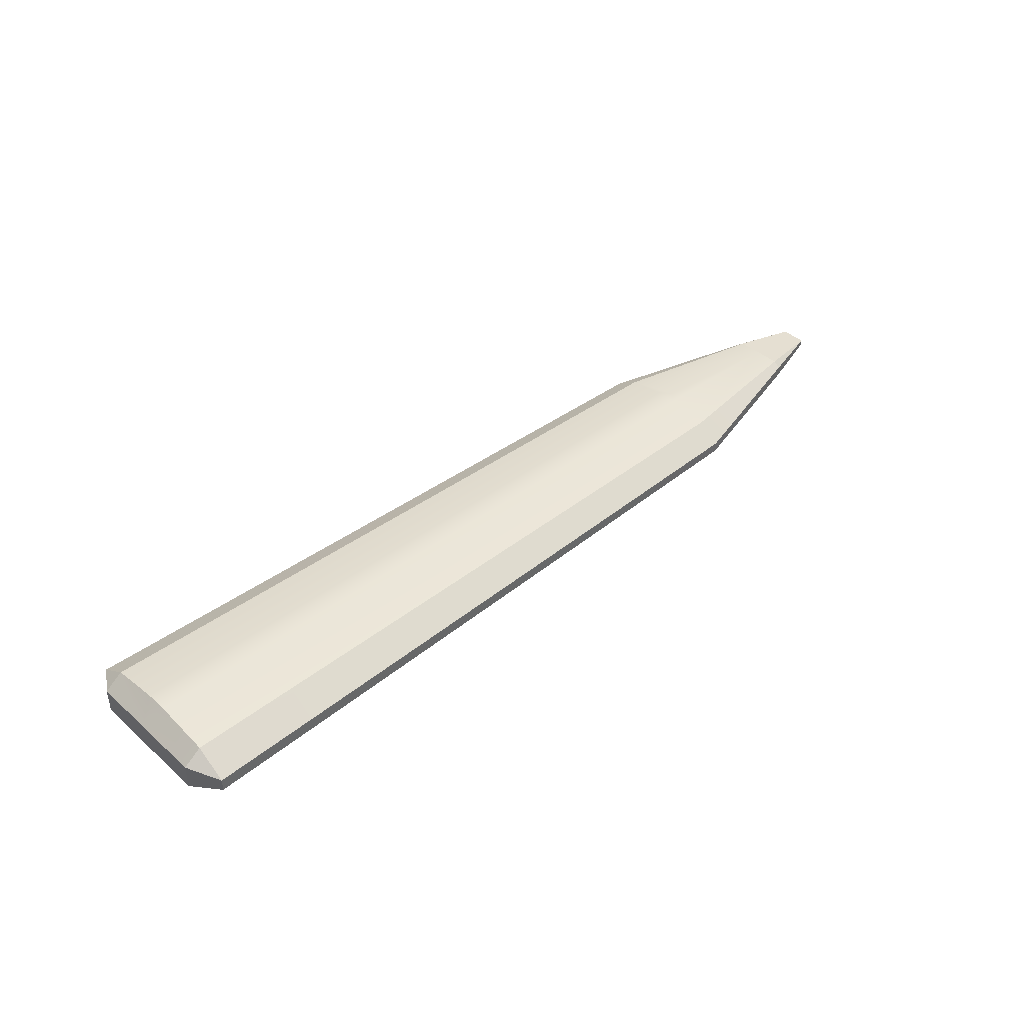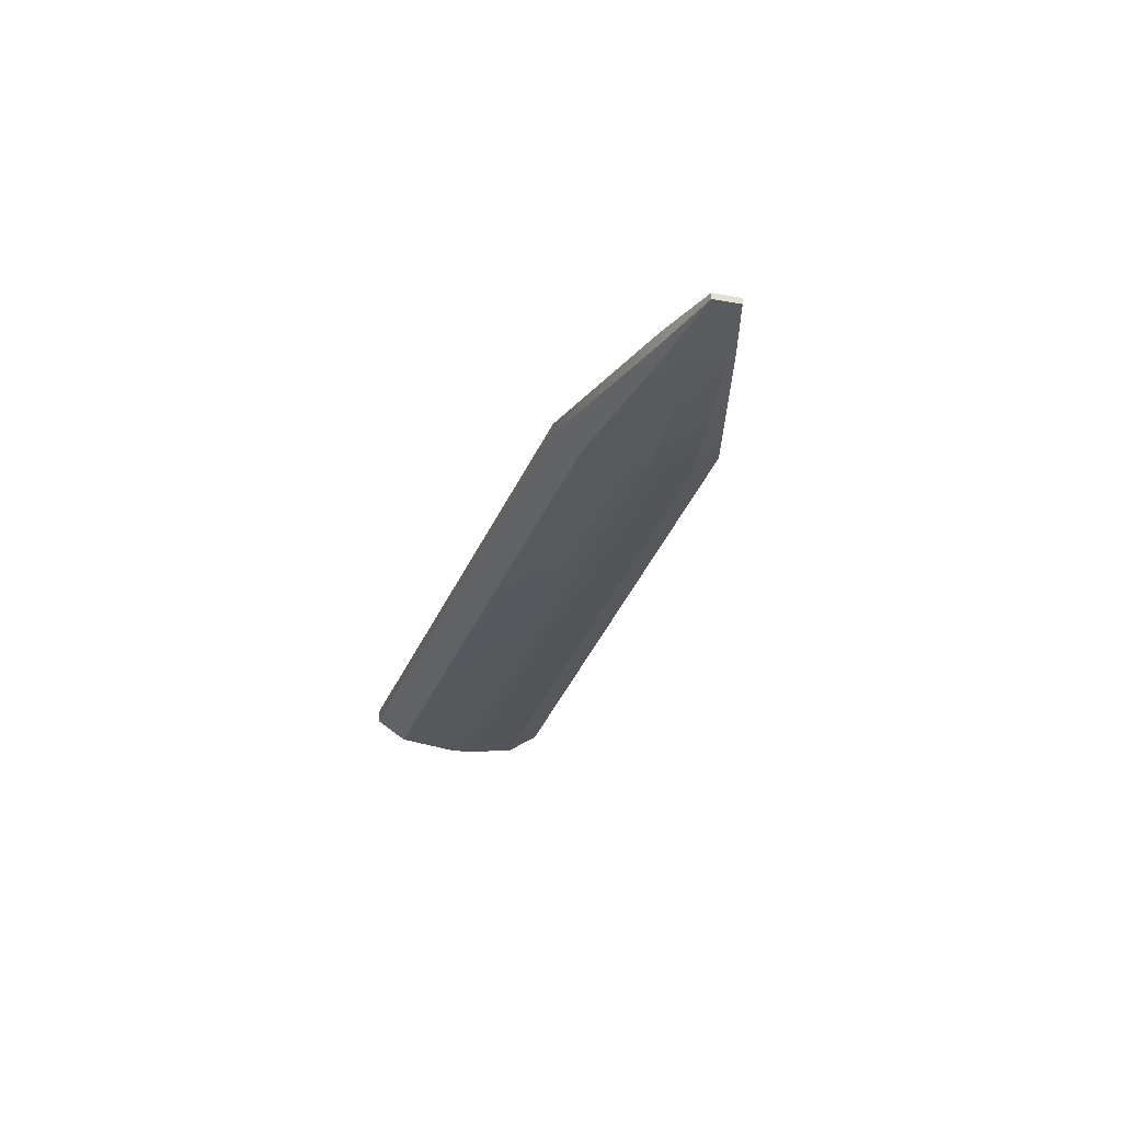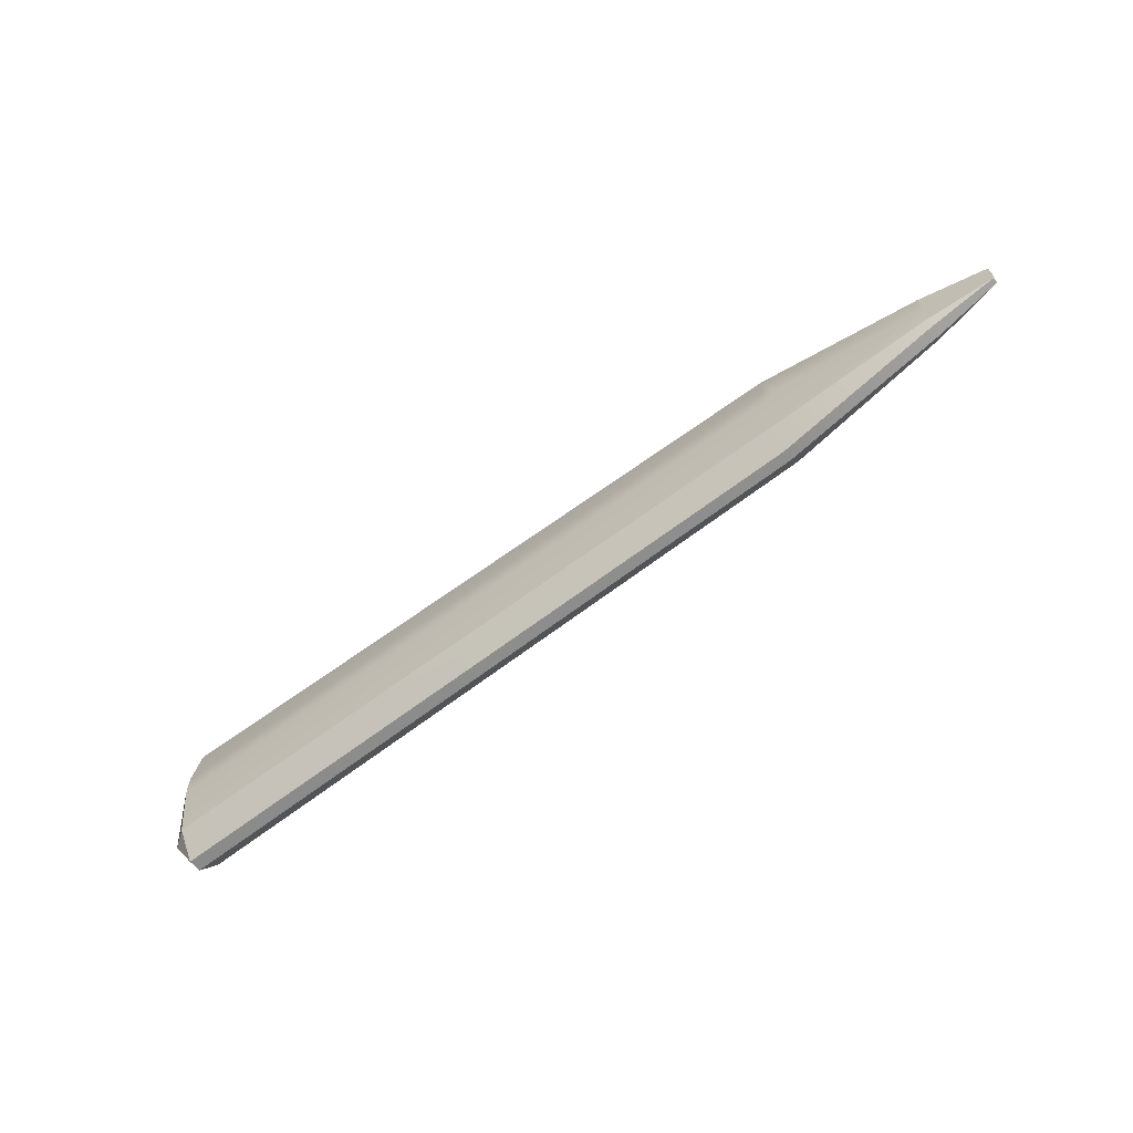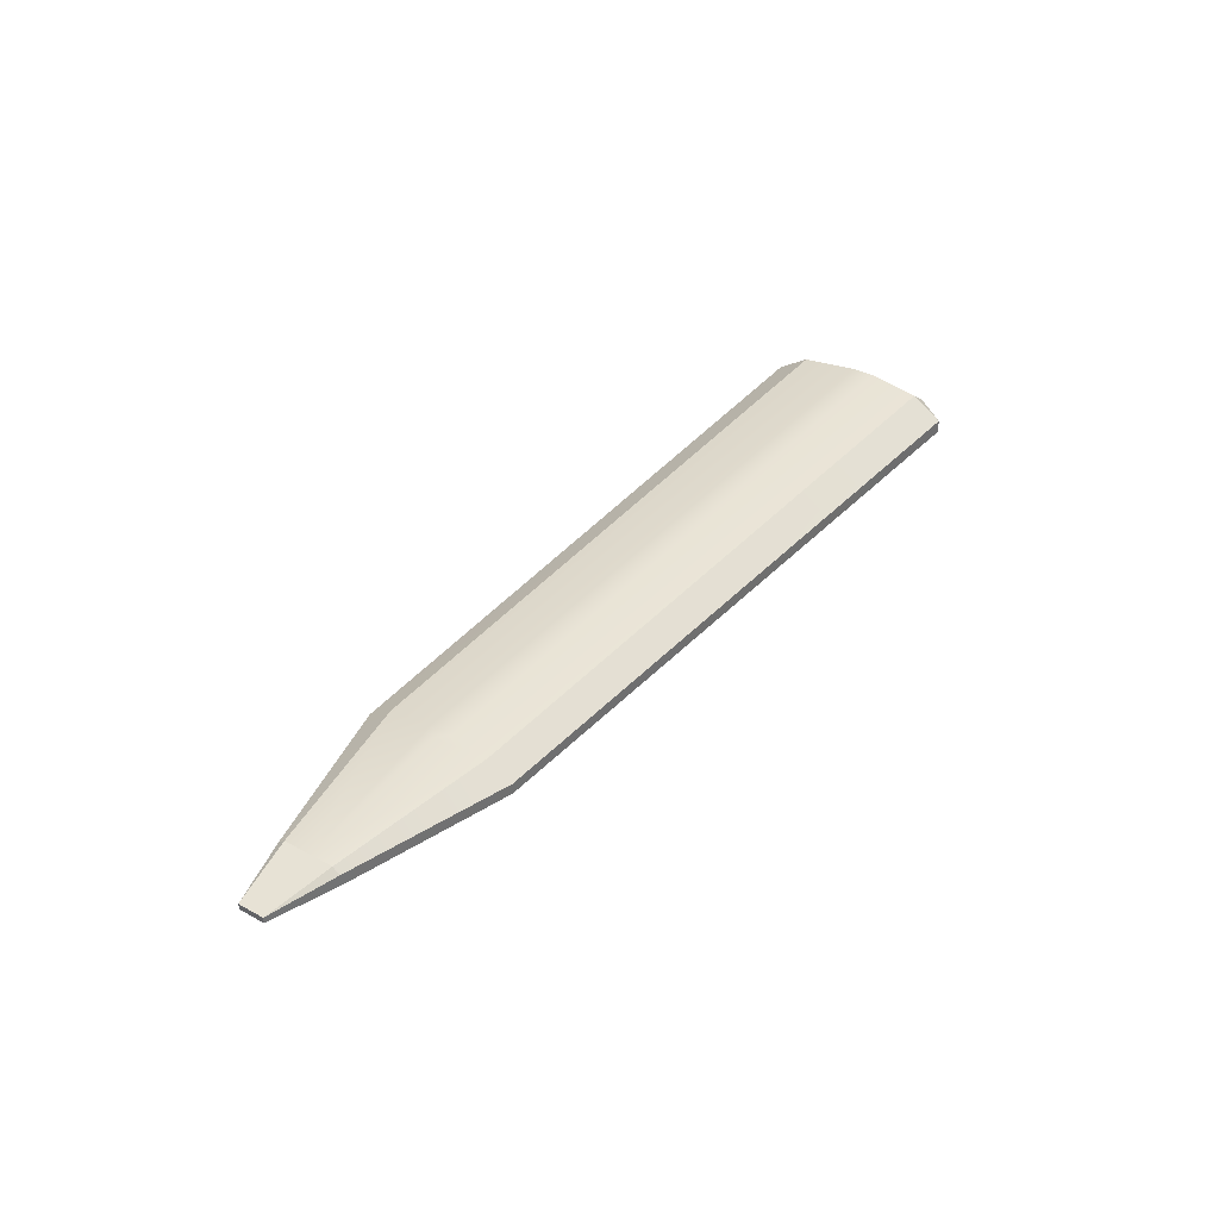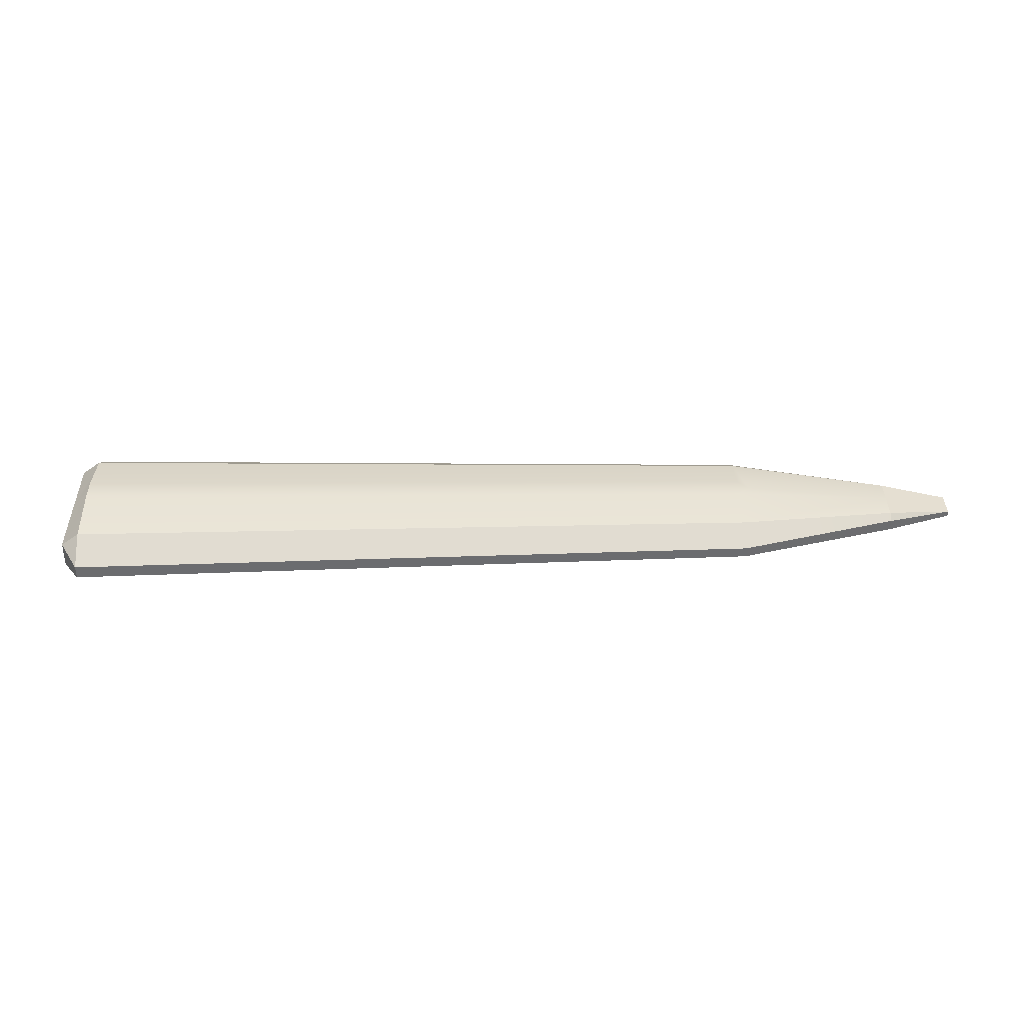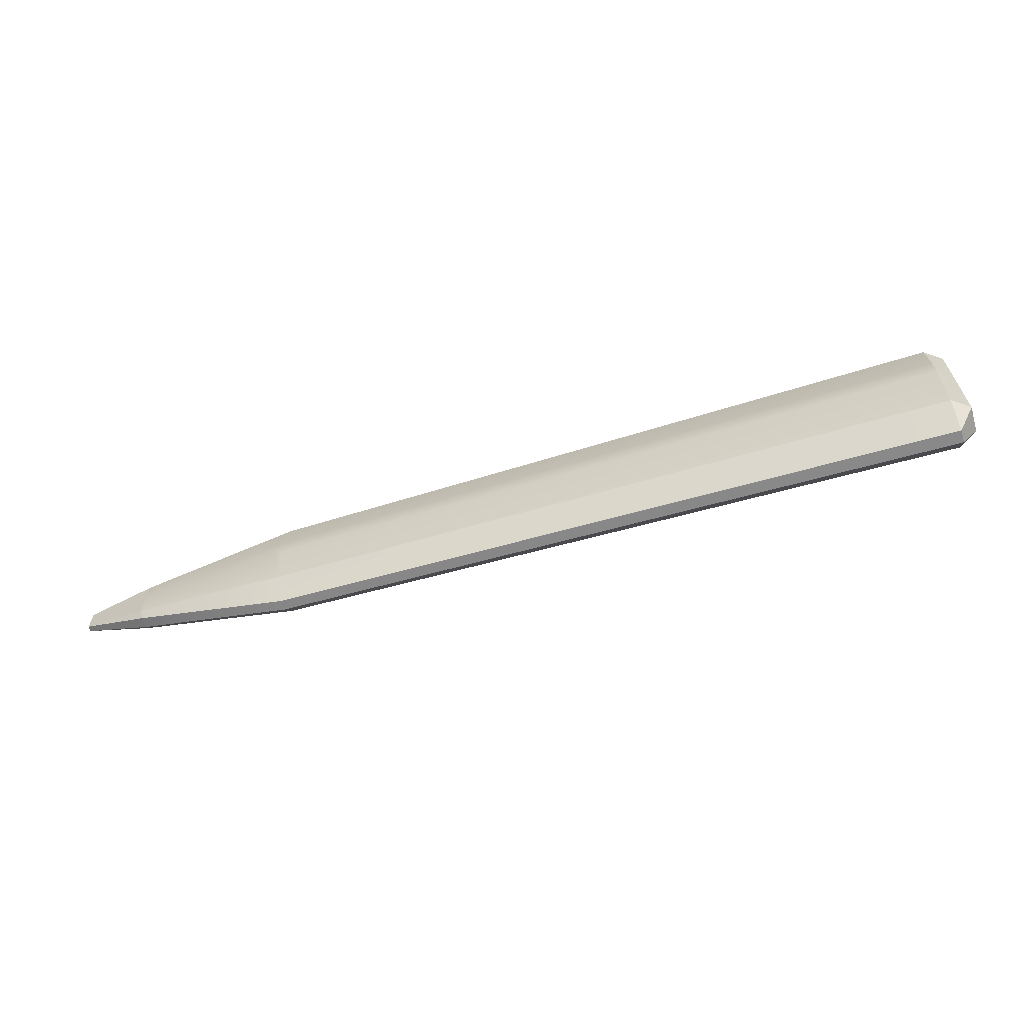
<metadata>
{"format":"obj","ext":"obj","renderer":"f3d","projection":"perspective","resolution":1024,"background":"white","views":[{"elev":41.4,"azim":-43.1,"up":"+Z"},{"elev":-26.6,"azim":74.2,"up":"+Z"},{"elev":-62.5,"azim":37.6,"up":"+Y"},{"elev":36.9,"azim":125.3,"up":"+Z"},{"elev":36.6,"azim":-1.2,"up":"+Z"},{"elev":-63.9,"azim":-163.6,"up":"+Y"}]}
</metadata>
<code>
g default
v -2.587 -0.5744 0.4602
v -2.587 -0.3907 0.5788
v -2.696 -0.3907 0.4998
v 2.984 -0.07726 0.4379
v 2.587 -0.1503 0.4875
v 2.587 -0.1923 0.4541
v -2.696 0.3907 0.4998
v -2.587 0.3907 0.5788
v -2.587 0.5744 0.4602
v 2.587 0.1923 0.4541
v 2.587 0.1503 0.4875
v 2.984 0.07726 0.4379
v -2.696 0.3907 0.3417
v -2.587 0.5744 0.3813
v -2.587 0.3907 0.2627
v 2.587 0.1503 0.354
v 2.587 0.1923 0.3874
v 2.984 0.07726 0.4036
v -2.696 -0.3907 0.3417
v -2.587 -0.3907 0.2627
v -2.587 -0.5744 0.3813
v 2.587 -0.1923 0.3874
v 2.587 -0.1503 0.354
v 2.984 -0.07726 0.4036
v 1.615 0.3124 0.5471
v 1.615 0.4592 0.4523
v 1.615 0.4592 0.3892
v 1.615 0.3124 0.2944
v 1.615 -0.3124 0.2944
v 1.615 -0.4592 0.3892
v 1.615 -0.4592 0.4523
v 1.615 -0.3124 0.5471
v -2.696 0.02187 0.3417
v -2.696 0.02187 0.4998
v 2.587 0.008414 0.4875
v 2.984 0.004325 0.4379
v 2.984 0.004325 0.4036
v 2.587 0.008414 0.354
v 1.682 0.01686 0.2635
v 1.615 -0.04993 0.2582
v 1.615 0.08491 0.2582
v -2.642 0.02187 0.3022
v -2.587 0.08929 0.2175
v -2.587 -0.04555 0.2175
v -2.587 0.08929 0.624
v -2.642 0.02187 0.5393
v -2.587 -0.04555 0.624
v 1.682 0.01686 0.578
v 1.615 0.08491 0.5833
v 1.615 -0.04993 0.5833
g polySurface3 polySurface1 pCube1
f 1 3 19 21
f 2 1 31 32
f 34 46 45 8 7
f 4 6 22 24
f 35 36 12 11
f 7 9 14 13
f 9 8 25 26
f 10 12 18 17
f 13 15 43 42 33
f 15 14 27 28
f 16 18 37 38
f 21 20 29 30
f 45 49 25 8
f 9 26 27 14
f 15 28 41 43
f 21 30 31 1
f 36 37 18 12
f 33 34 7 13
f 1 2 3
f 4 5 6
f 7 8 9
f 10 11 12
f 13 14 15
f 16 17 18
f 19 20 21
f 22 23 24
f 26 25 11 10
f 27 26 10 17
f 28 27 17 16
f 38 39 41 28 16
f 30 29 23 22
f 31 30 22 6
f 32 31 6 5
f 25 49 48 35 11
f 44 40 29 20
f 33 42 44 20 19
f 19 3 34 33
f 3 2 47 46 34
f 2 32 50 47
f 35 48 50 32 5
f 5 4 36 35
f 4 24 37 36
f 38 37 24 23
f 29 40 39 38 23
f 41 40 44 43
f 45 47 50 49
f 39 40 41
f 42 43 44
f 45 46 47
f 48 49 50

</code>
